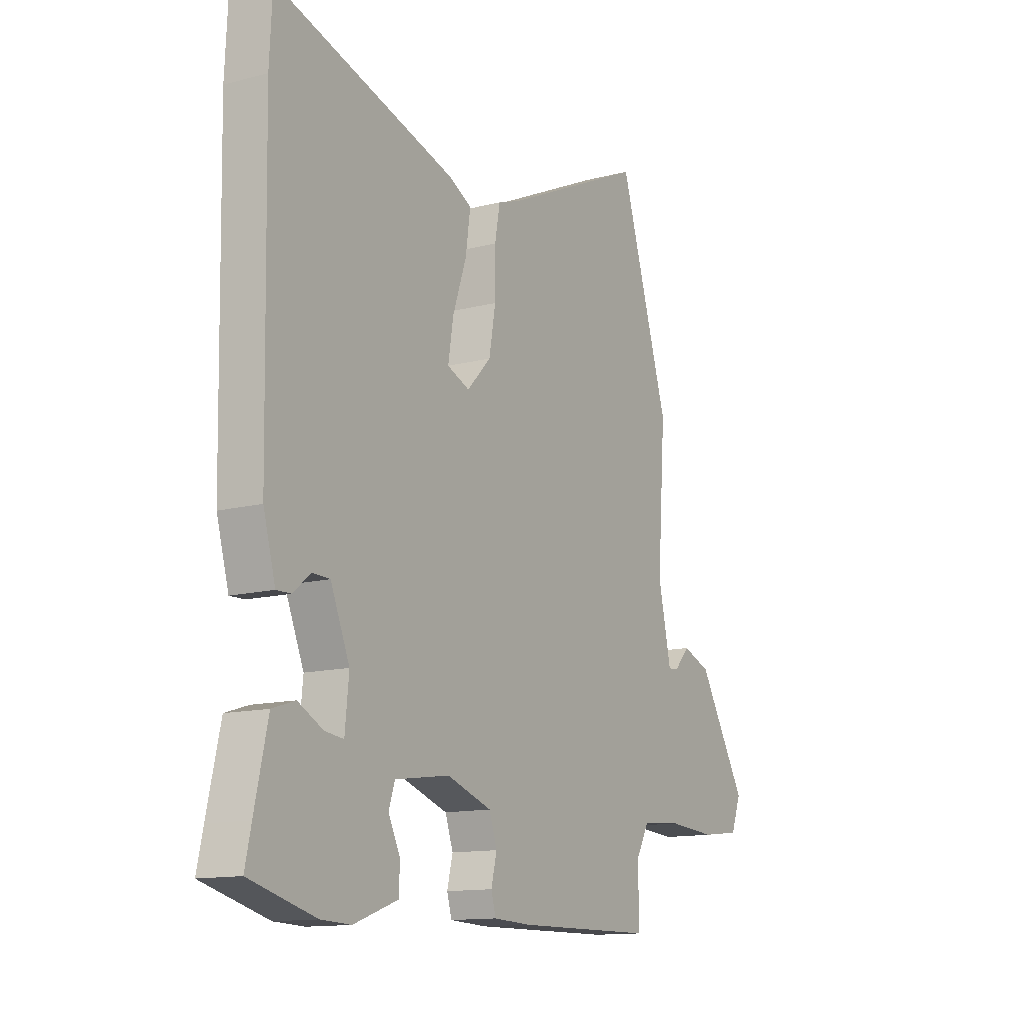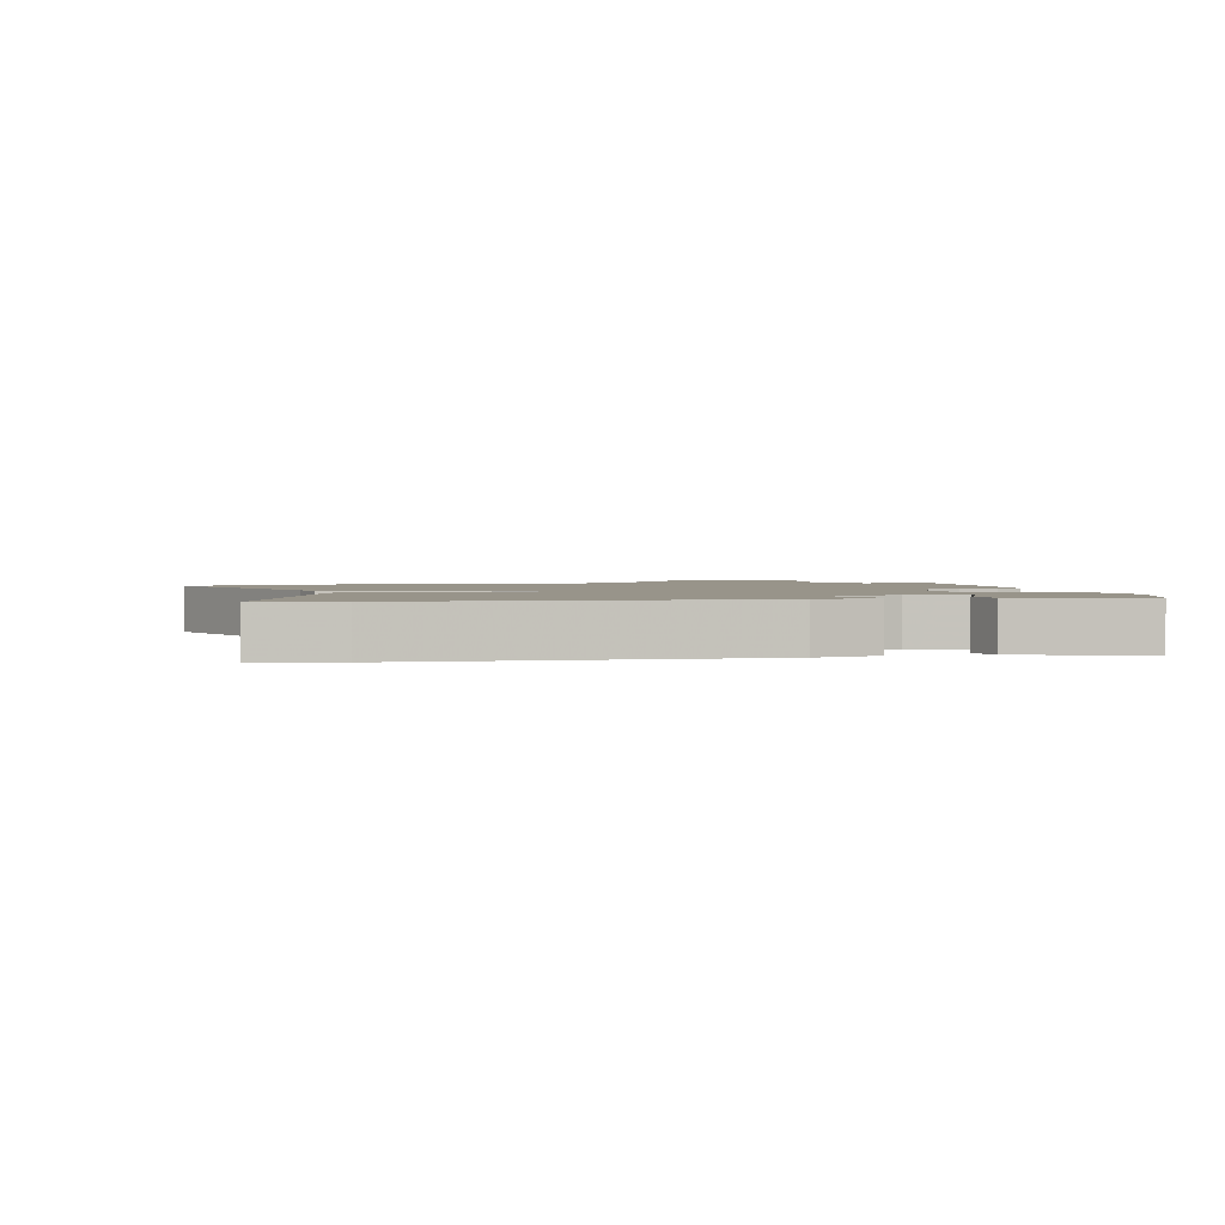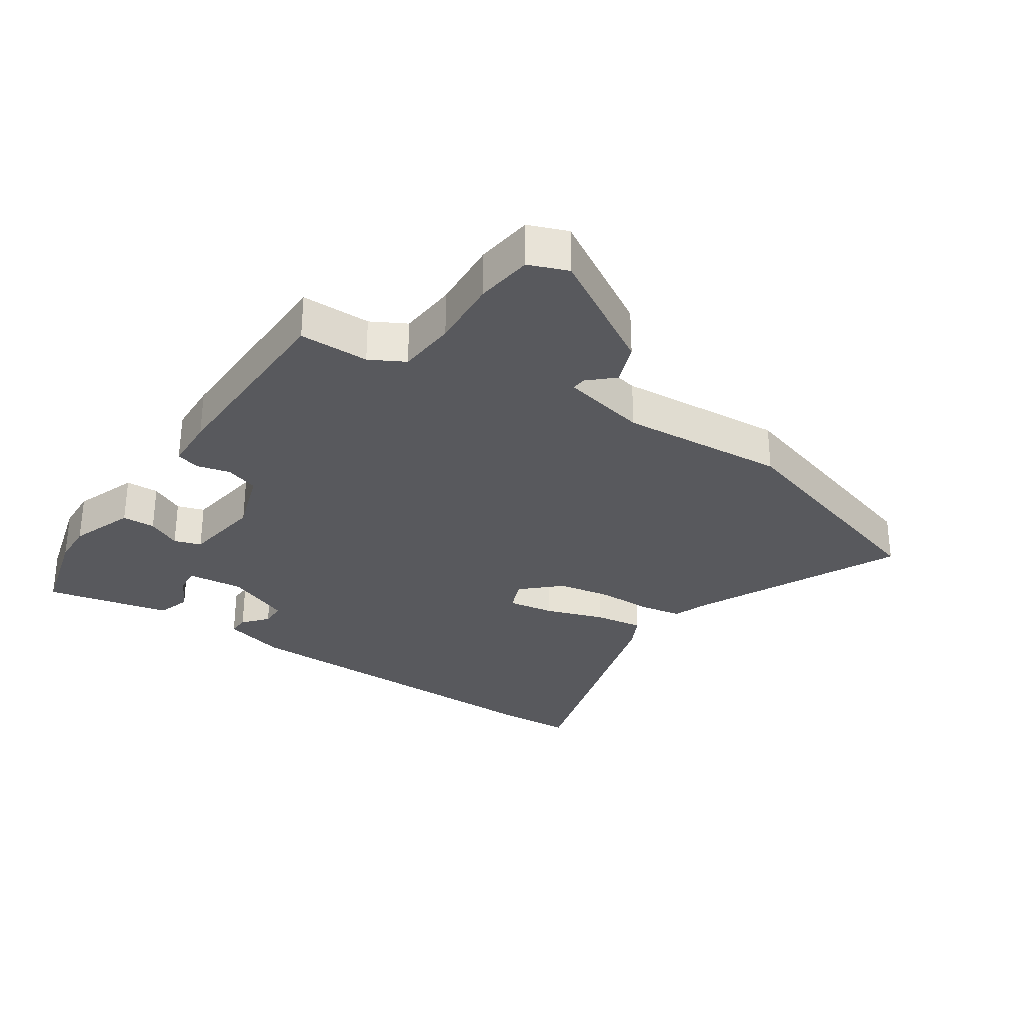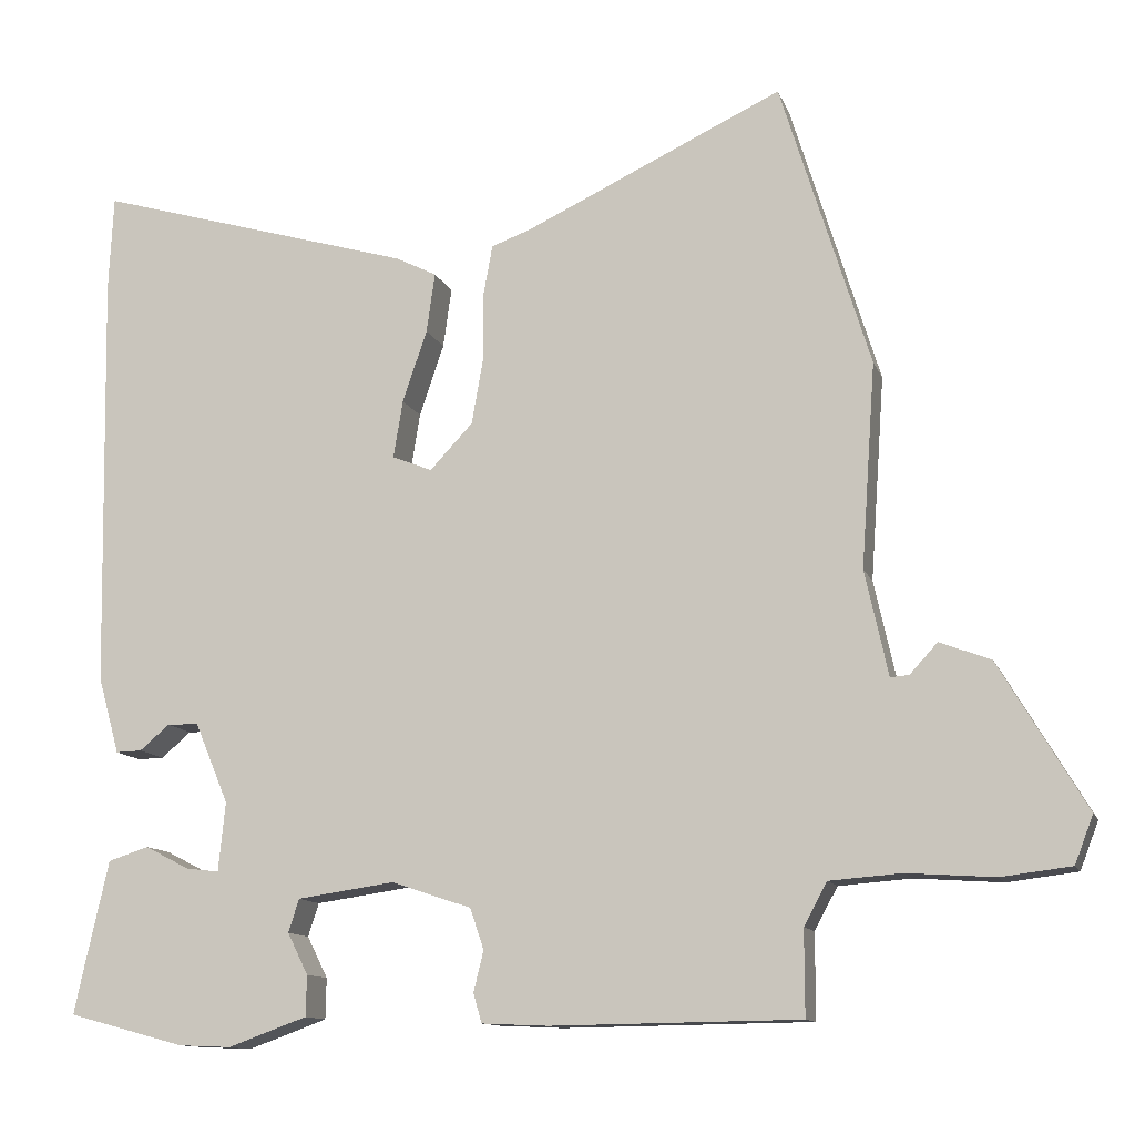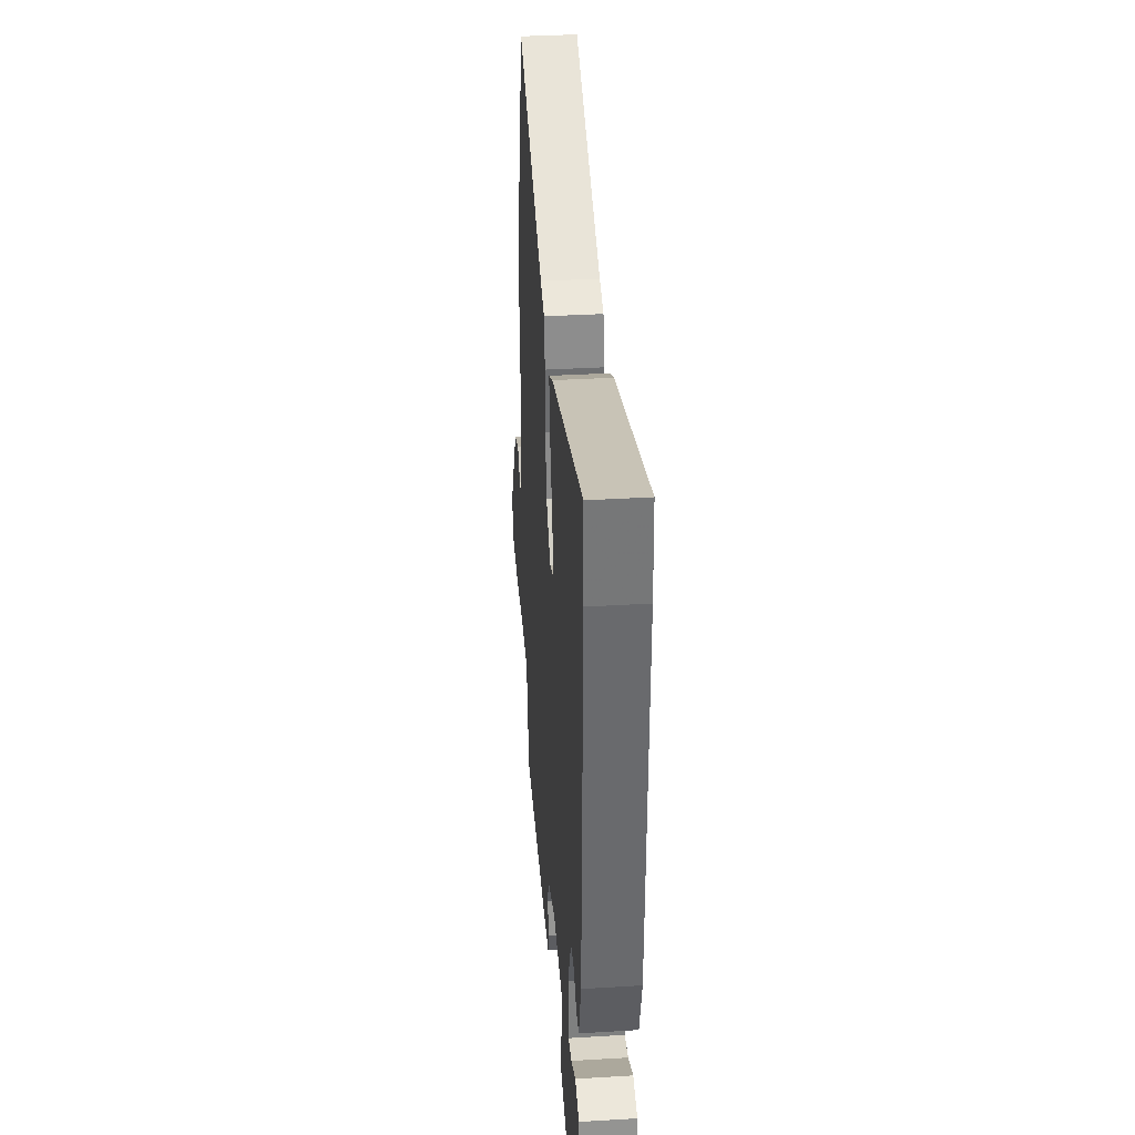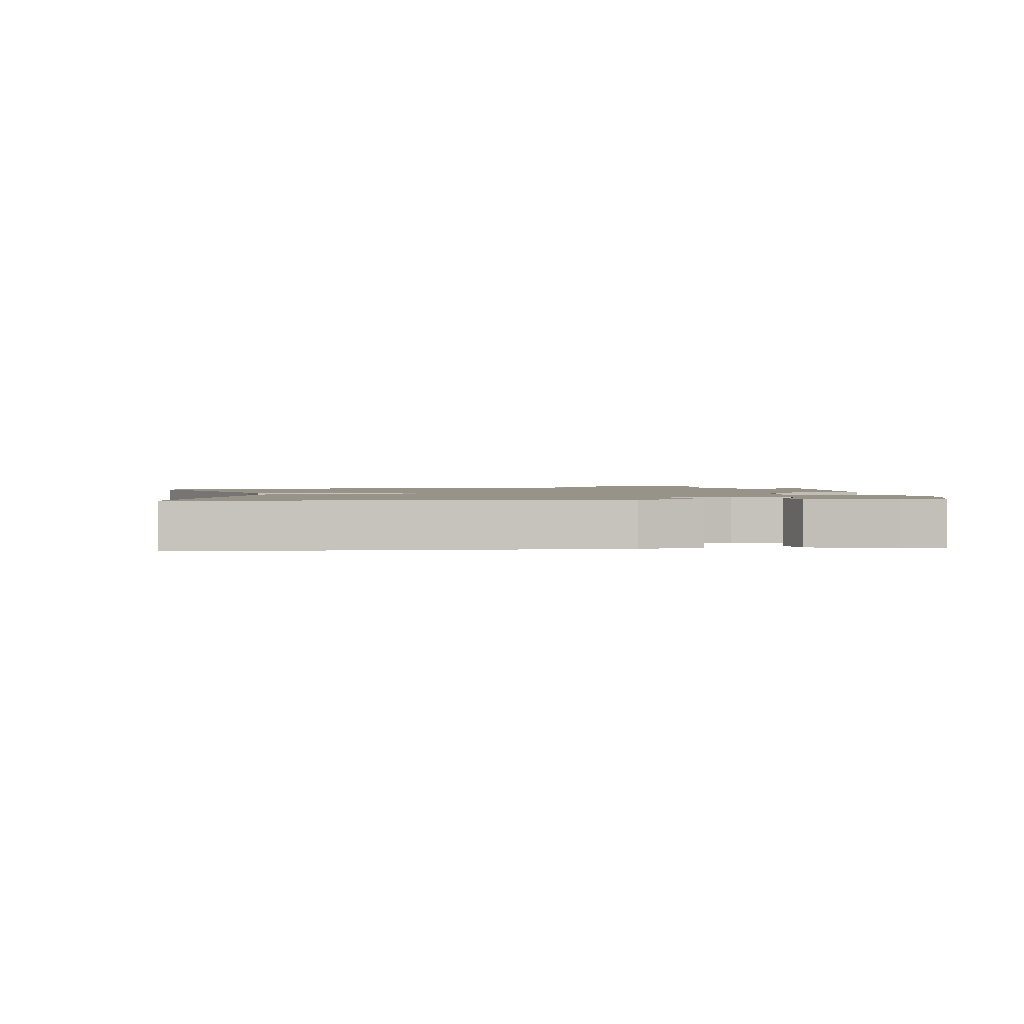
<metadata>
{"format":"obj","ext":"obj","renderer":"f3d","projection":"perspective","resolution":1024,"background":"white","views":[{"elev":-13.1,"azim":120.8,"up":"+Z"},{"elev":1.8,"azim":79.5,"up":"+Y"},{"elev":-29.9,"azim":-124.0,"up":"+Y"},{"elev":-12.1,"azim":-164.1,"up":"+Z"},{"elev":36.1,"azim":85.5,"up":"+Z"},{"elev":1.6,"azim":84.8,"up":"+Y"}]}
</metadata>
<code>
v 0.494 0.07 0.62
v 0.5 0.07 0.494
v 0.489 0.07 -0.054
v 0.461 0.07 -0.154
v 0.427 0.07 -0.153
v 0.388 0.07 -0.12
v 0.347 0.07 -0.121
v 0.303 0.07 -0.226
v 0.312 0.07 -0.316
v 0.355 0.07 -0.311
v 0.413 0.07 -0.281
v 0.466 0.07 -0.298
v 0.496 0.07 -0.432
v 0.51 0.07 -0.497
v 0.358 0.07 -0.538
v 0.289 0.07 -0.541
v 0.186 0.07 -0.504
v 0.185 0.07 -0.451
v 0.212 0.07 -0.397
v 0.198 0.07 -0.354
v 0.071 0.07 -0.336
v -0.033 0.07 -0.371
v -0.051 0.07 -0.424
v -0.038 0.07 -0.477
v -0.049 0.07 -0.515
v -0.135 0.07 -0.519
v -0.459 0.07 -0.515
v -0.459 0.07 -0.404
v -0.489 0.07 -0.349
v -0.583 0.07 -0.342
v -0.696 0.07 -0.35
v -0.787 0.07 -0.339
v -0.811 0.07 -0.277
v -0.698 0.07 -0.086
v -0.632 0.07 -0.061
v -0.596 0.07 -0.1
v -0.572 0.07 -0.102
v -0.542 0.07 0.035
v -0.561 0.07 0.301
v -0.445 0.07 0.677
v -0.108 0.07 0.52
v -0.057 0.07 0.502
v -0.045 0.07 0.436
v -0.045 0.07 0.347
v -0.03 0.07 0.261
v 0.026 0.07 0.202
v 0.078 0.07 0.223
v 0.066 0.07 0.298
v 0.034 0.07 0.392
v 0.023 0.07 0.47
v 0.076 0.07 0.497
v 0.494 0 0.62
v 0.5 0 0.494
v 0.489 0 -0.054
v 0.461 0 -0.154
v 0.427 0 -0.153
v 0.388 0 -0.12
v 0.347 0 -0.121
v 0.303 0 -0.226
v 0.312 0 -0.316
v 0.355 0 -0.311
v 0.413 0 -0.281
v 0.466 0 -0.298
v 0.496 0 -0.432
v 0.51 0 -0.497
v 0.358 0 -0.538
v 0.289 0 -0.541
v 0.186 0 -0.504
v 0.185 0 -0.451
v 0.212 0 -0.397
v 0.198 0 -0.354
v 0.071 0 -0.336
v -0.033 0 -0.371
v -0.051 0 -0.424
v -0.038 0 -0.477
v -0.049 0 -0.515
v -0.135 0 -0.519
v -0.459 0 -0.515
v -0.459 0 -0.404
v -0.489 0 -0.349
v -0.583 0 -0.342
v -0.696 0 -0.35
v -0.787 0 -0.339
v -0.811 0 -0.277
v -0.698 0 -0.086
v -0.632 0 -0.061
v -0.596 0 -0.1
v -0.572 0 -0.102
v -0.542 0 0.035
v -0.561 0 0.301
v -0.445 0 0.677
v -0.108 0 0.52
v -0.057 0 0.502
v -0.045 0 0.436
v -0.045 0 0.347
v -0.03 0 0.261
v 0.026 0 0.202
v 0.078 0 0.223
v 0.066 0 0.298
v 0.034 0 0.392
v 0.023 0 0.47
v 0.076 0 0.497
f 48 49 50 51
f 47 48 51 1
f 41 42 43 44
f 41 44 45
f 38 39 40 41
f 37 38 41 45
f 33 34 35 36
f 33 36 37
f 30 31 32 33
f 29 30 33 37
f 28 29 37 45
f 23 24 25 26
f 22 23 26 27
f 16 17 18 19
f 16 19 20
f 15 16 20
f 14 15 20
f 13 14 20
f 10 11 12 13
f 9 10 13 20
f 8 9 20 21
f 3 4 5 6
f 3 6 7
f 47 1 2 3
f 46 47 3 7
f 22 27 28 45
f 22 45 46
f 21 22 46
f 7 8 21 46
f 102 101 100 99
f 52 102 99 98
f 95 94 93 92
f 96 95 92
f 92 91 90 89
f 96 92 89 88
f 87 86 85 84
f 88 87 84
f 84 83 82 81
f 88 84 81 80
f 96 88 80 79
f 77 76 75 74
f 78 77 74 73
f 70 69 68 67
f 71 70 67
f 71 67 66
f 71 66 65
f 71 65 64
f 64 63 62 61
f 71 64 61 60
f 72 71 60 59
f 57 56 55 54
f 58 57 54
f 54 53 52 98
f 58 54 98 97
f 96 79 78 73
f 97 96 73
f 97 73 72
f 97 72 59 58
f 1 52 53 2
f 2 53 54 3
f 3 54 55 4
f 4 55 56 5
f 5 56 57 6
f 6 57 58 7
f 7 58 59 8
f 8 59 60 9
f 9 60 61 10
f 10 61 62 11
f 11 62 63 12
f 12 63 64 13
f 13 64 65 14
f 14 65 66 15
f 15 66 67 16
f 16 67 68 17
f 17 68 69 18
f 18 69 70 19
f 19 70 71 20
f 20 71 72 21
f 21 72 73 22
f 22 73 74 23
f 23 74 75 24
f 24 75 76 25
f 25 76 77 26
f 26 77 78 27
f 27 78 79 28
f 28 79 80 29
f 29 80 81 30
f 30 81 82 31
f 31 82 83 32
f 32 83 84 33
f 33 84 85 34
f 34 85 86 35
f 35 86 87 36
f 36 87 88 37
f 37 88 89 38
f 38 89 90 39
f 39 90 91 40
f 40 91 92 41
f 41 92 93 42
f 42 93 94 43
f 43 94 95 44
f 44 95 96 45
f 45 96 97 46
f 46 97 98 47
f 47 98 99 48
f 48 99 100 49
f 49 100 101 50
f 50 101 102 51
f 51 102 52 1

</code>
